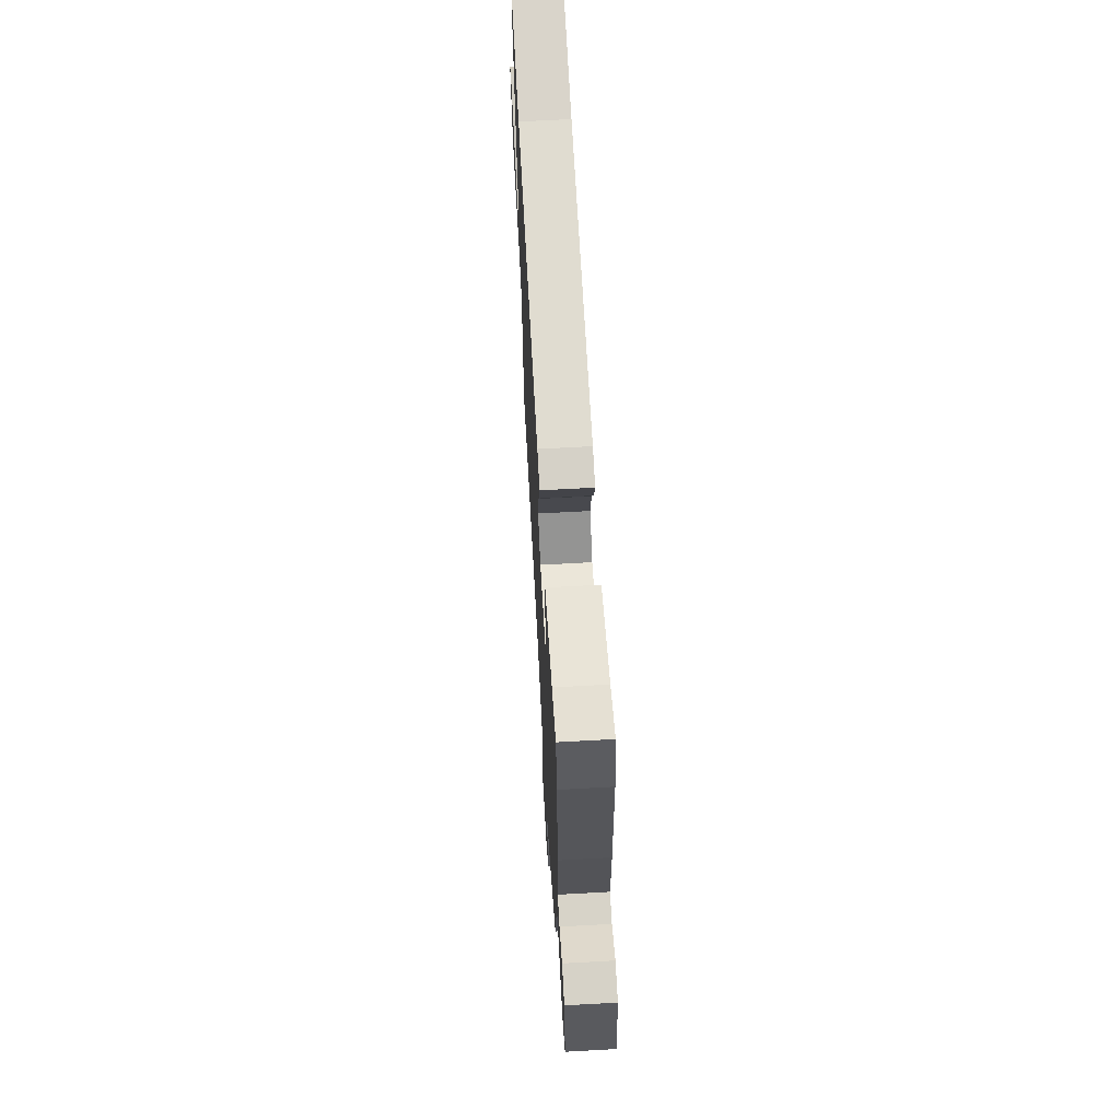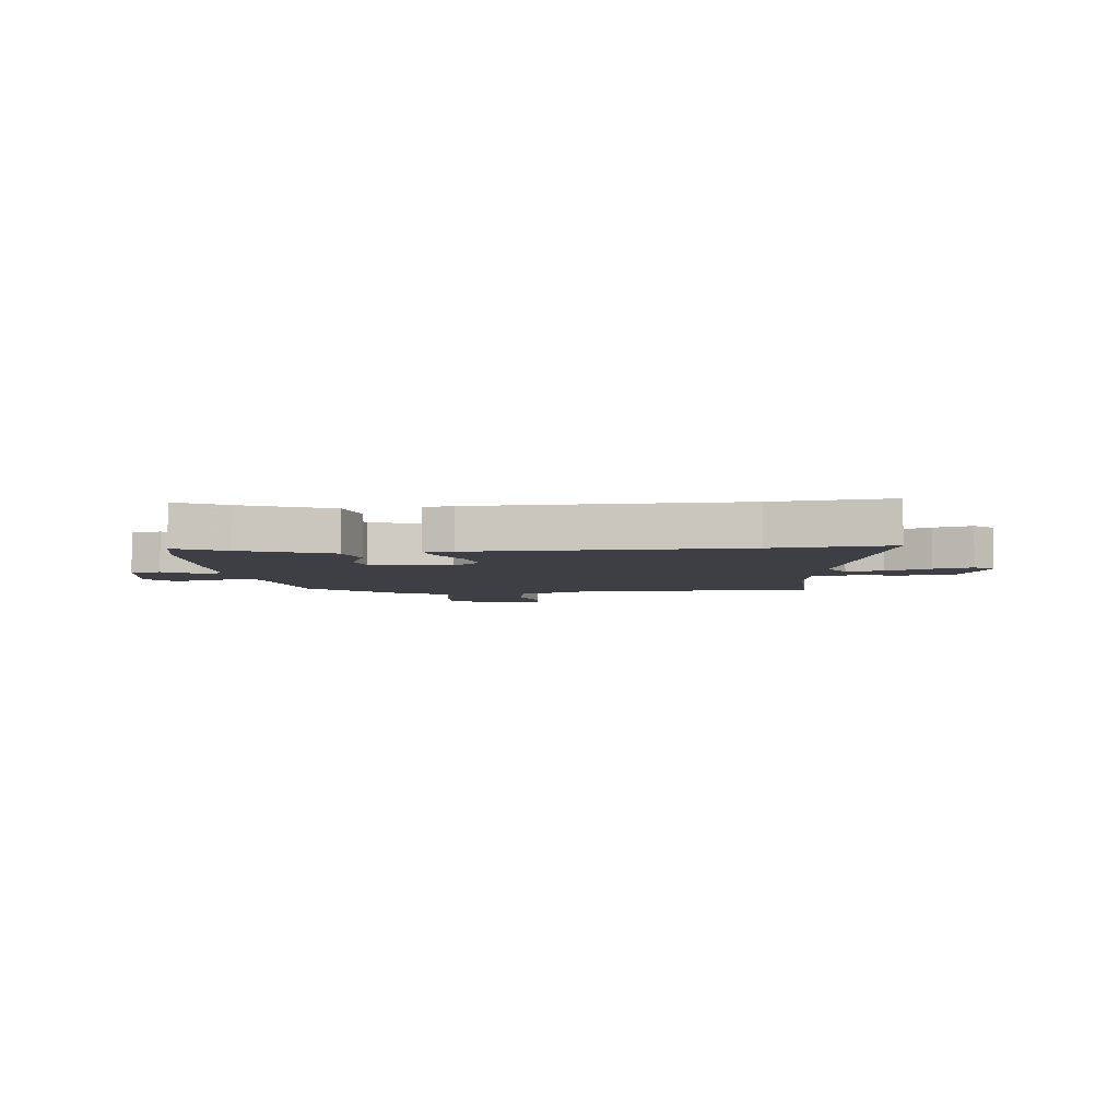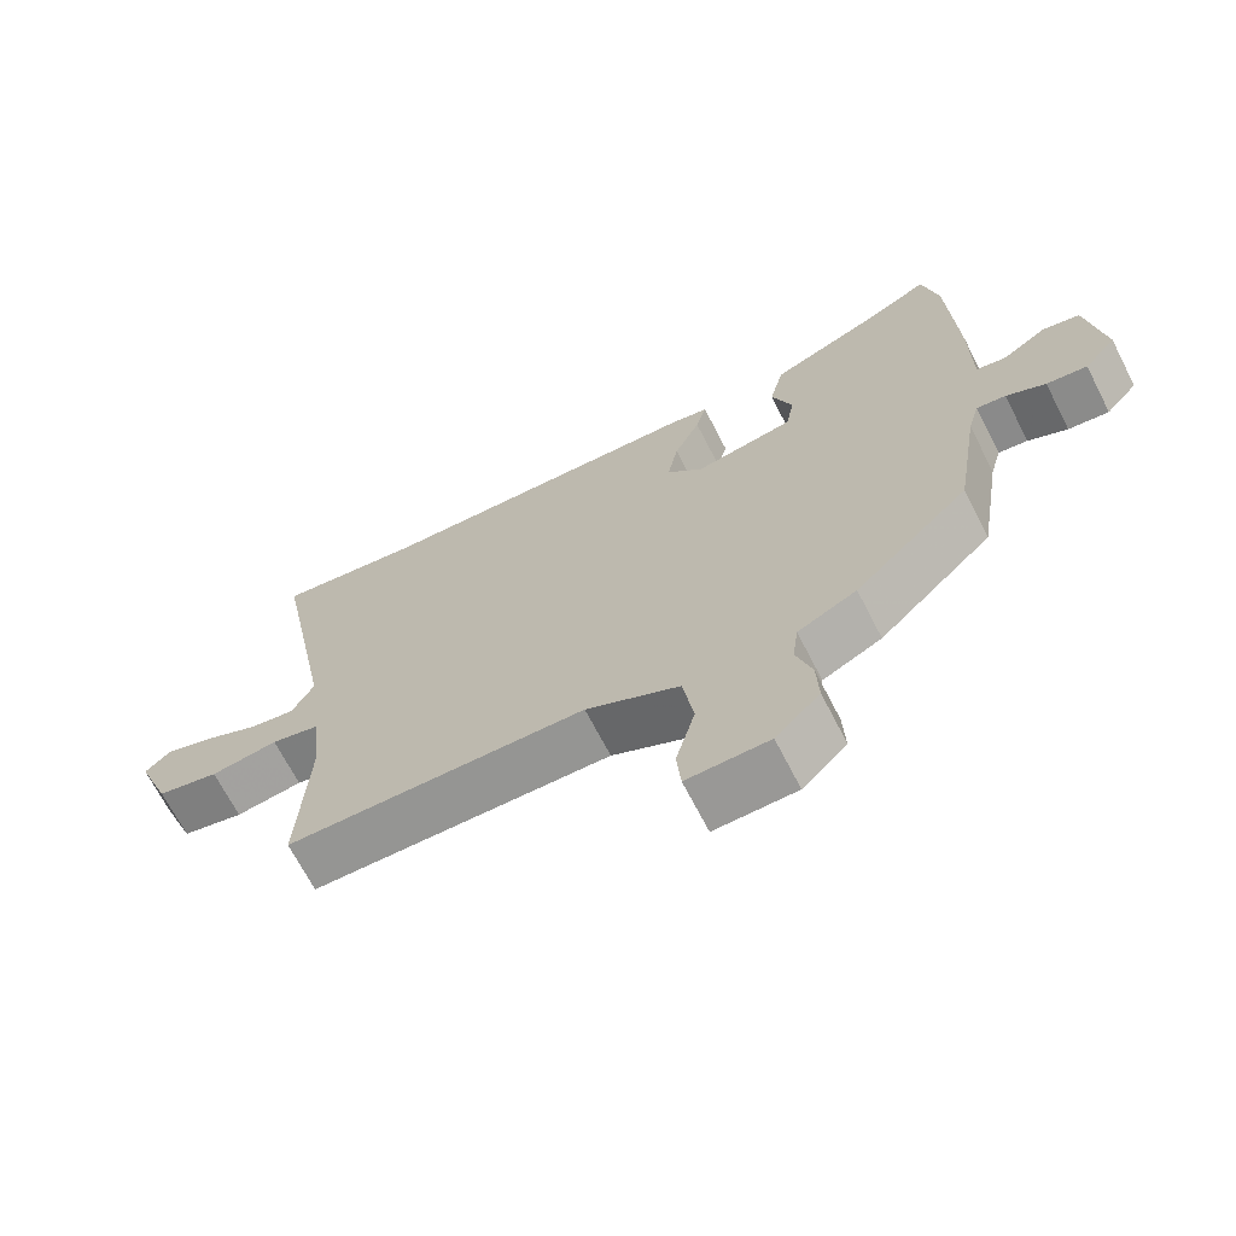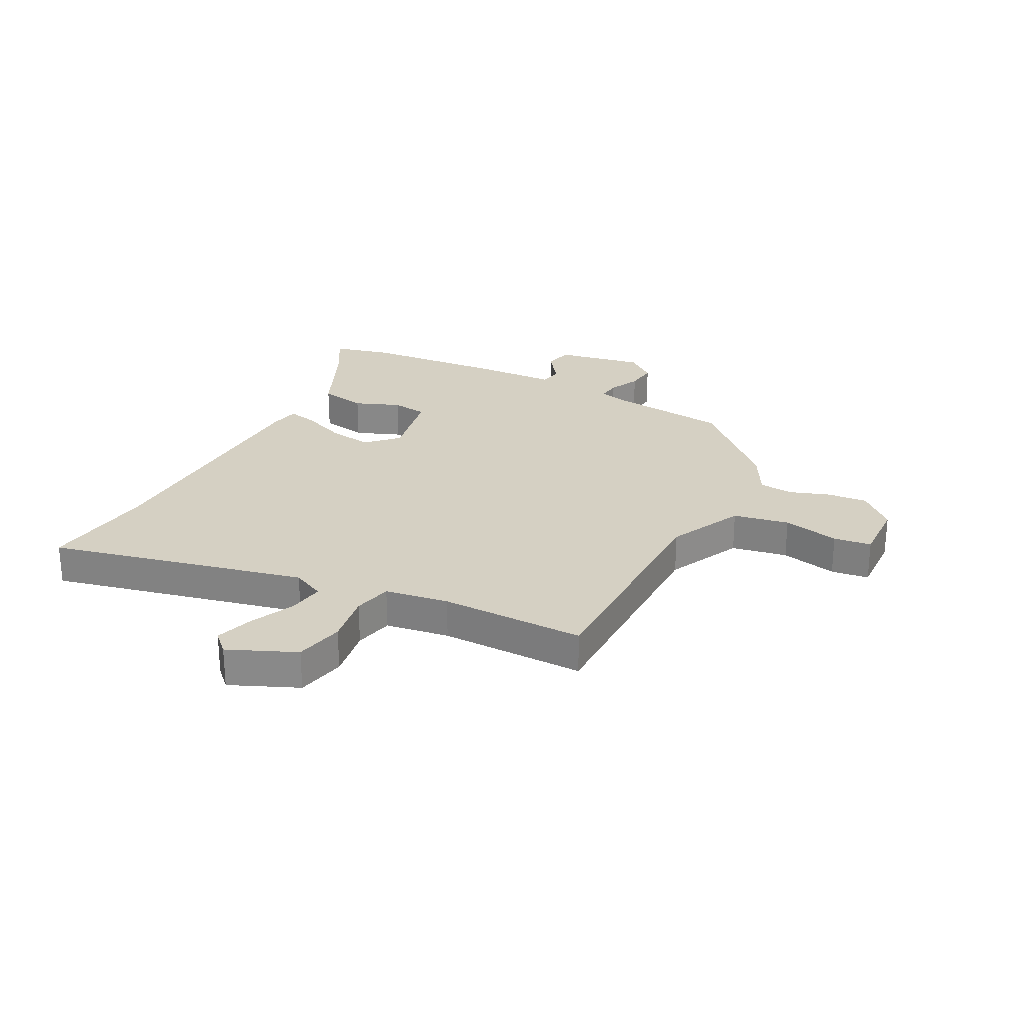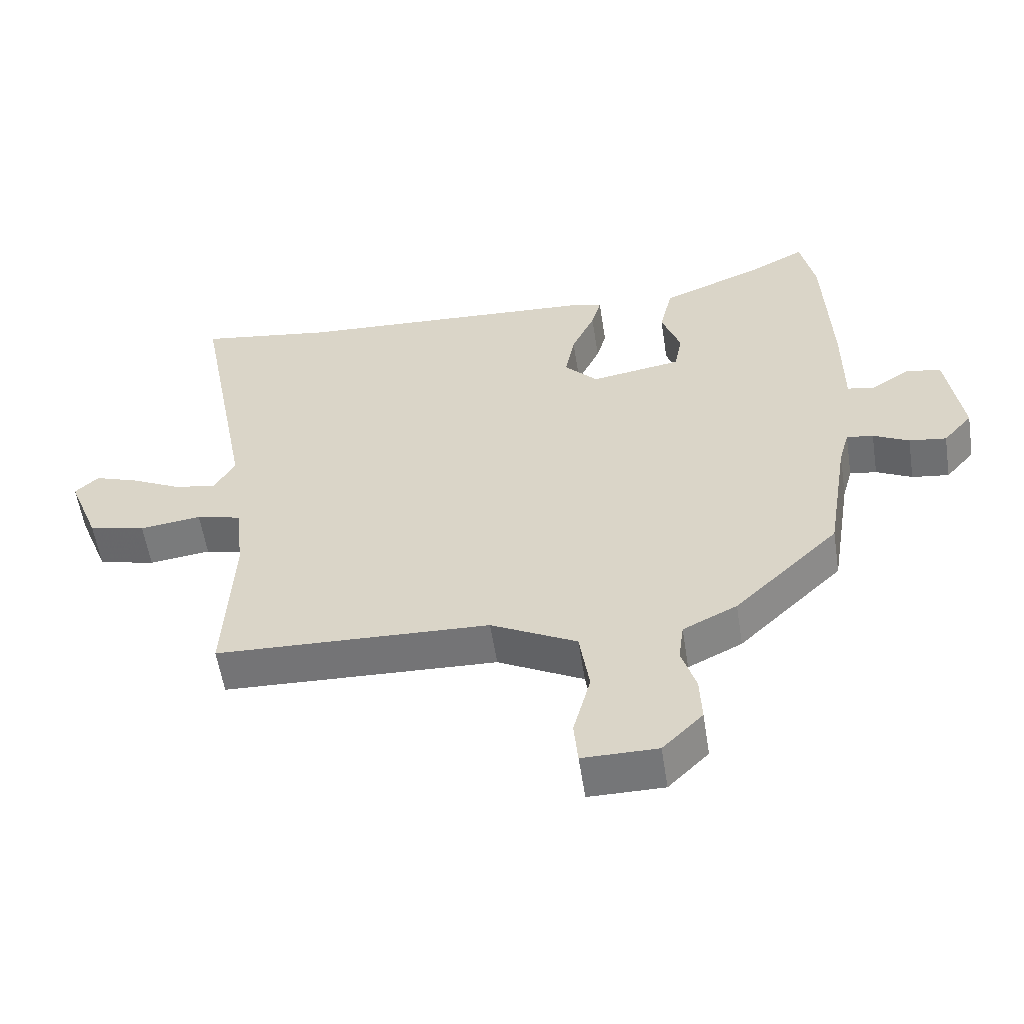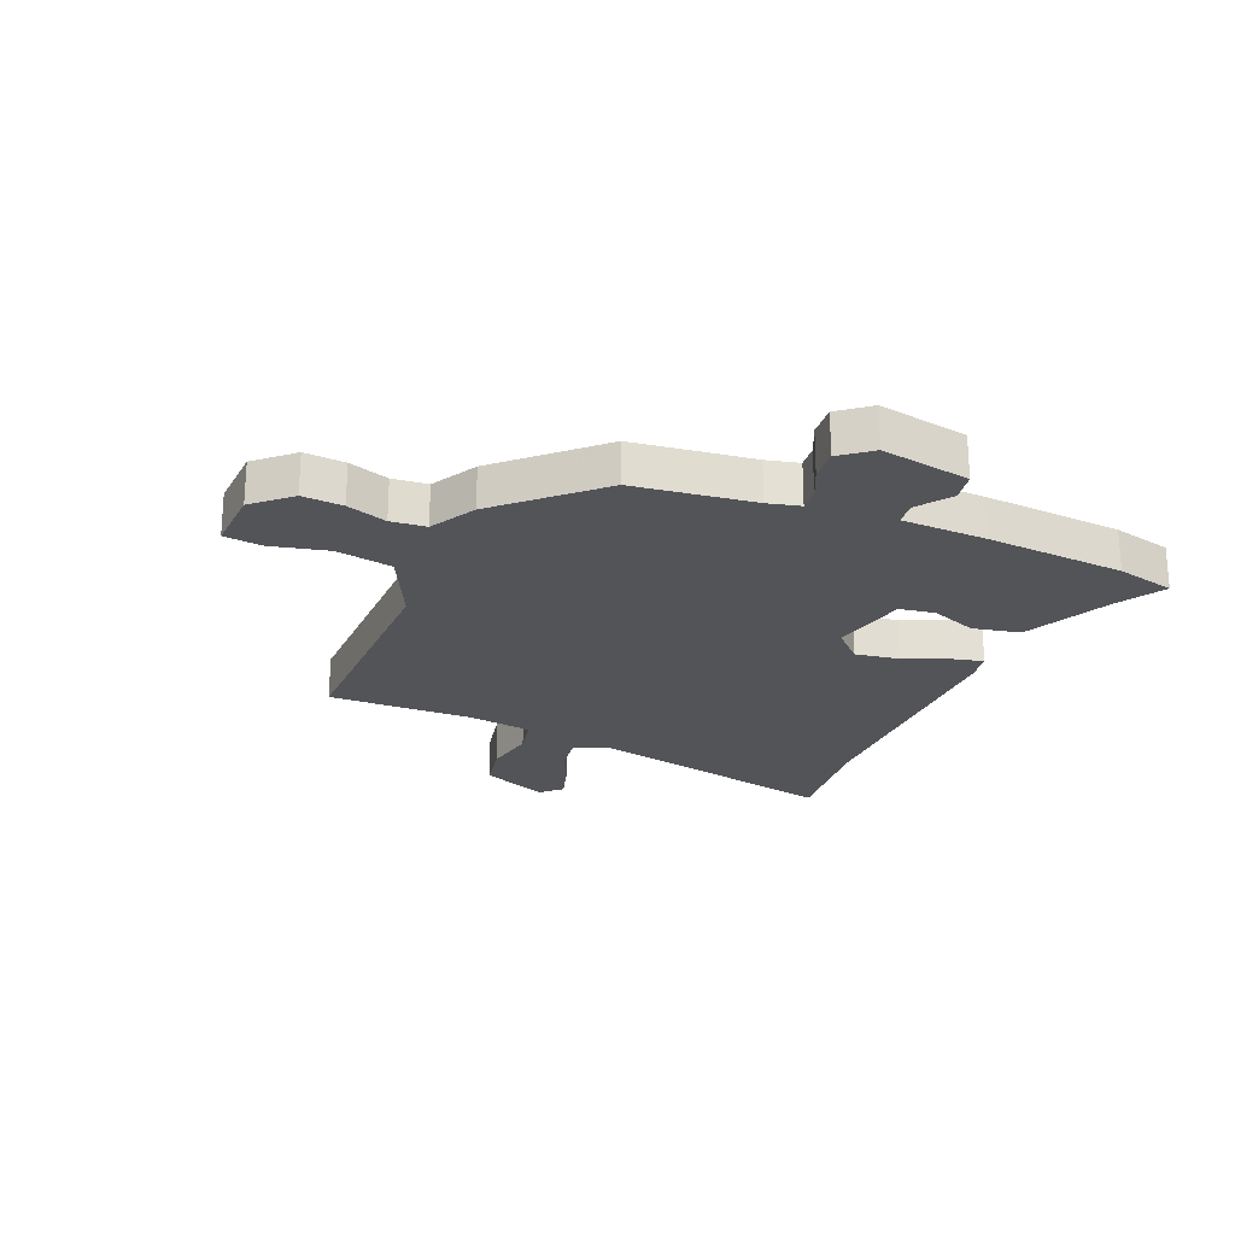
<metadata>
{"format":"obj","ext":"obj","renderer":"f3d","projection":"perspective","resolution":1024,"background":"white","views":[{"elev":66.1,"azim":-93.2,"up":"+Z"},{"elev":-4.5,"azim":4.3,"up":"+Y"},{"elev":-68.6,"azim":-152.8,"up":"+Z"},{"elev":26.2,"azim":115.3,"up":"+Y"},{"elev":-56.8,"azim":-171.2,"up":"+Z"},{"elev":-23.5,"azim":-115.1,"up":"+Y"}]}
</metadata>
<code>
v -0.513 0.07 0.437
v -0.491 0.07 0.543
v -0.405 0.07 0.498
v -0.247 0.07 0.433
v -0.227 0.07 0.349
v -0.256 0.07 0.266
v -0.244 0.07 0.202
v -0.104 0.07 0.179
v -0.053 0.07 0.234
v -0.068 0.07 0.312
v -0.104 0.07 0.39
v -0.119 0.07 0.445
v -0.067 0.07 0.457
v 0.402 0.07 0.485
v 0.608 0.07 0.517
v 0.52 0.07 0.052
v 0.551 0.07 -0.006
v 0.616 0.07 0.006
v 0.694 0.07 0.045
v 0.762 0.07 0.069
v 0.798 0.07 0.035
v 0.75 0.07 -0.088
v 0.662 0.07 -0.11
v 0.567 0.07 -0.098
v 0.498 0.07 -0.116
v 0.485 0.07 -0.231
v 0.498 0.07 -0.491
v 0.076 0.07 -0.507
v -0.056 0.07 -0.576
v -0.071 0.07 -0.677
v -0.044 0.07 -0.778
v -0.05 0.07 -0.846
v -0.165 0.07 -0.846
v -0.227 0.07 -0.784
v -0.224 0.07 -0.712
v -0.202 0.07 -0.64
v -0.21 0.07 -0.578
v -0.293 0.07 -0.537
v -0.454 0.07 -0.381
v -0.488 0.07 -0.17
v -0.504 0.07 -0.113
v -0.545 0.07 -0.119
v -0.6 0.07 -0.147
v -0.657 0.07 -0.155
v -0.702 0.07 -0.103
v -0.679 0.07 0.057
v -0.626 0.07 0.069
v -0.565 0.07 0.029
v -0.523 0.07 0.037
v -0.523 0.07 0.188
v -0.513 0 0.437
v -0.491 0 0.543
v -0.405 0 0.498
v -0.247 0 0.433
v -0.227 0 0.349
v -0.256 0 0.266
v -0.244 0 0.202
v -0.104 0 0.179
v -0.053 0 0.234
v -0.068 0 0.312
v -0.104 0 0.39
v -0.119 0 0.445
v -0.067 0 0.457
v 0.402 0 0.485
v 0.608 0 0.517
v 0.52 0 0.052
v 0.551 0 -0.006
v 0.616 0 0.006
v 0.694 0 0.045
v 0.762 0 0.069
v 0.798 0 0.035
v 0.75 0 -0.088
v 0.662 0 -0.11
v 0.567 0 -0.098
v 0.498 0 -0.116
v 0.485 0 -0.231
v 0.498 0 -0.491
v 0.076 0 -0.507
v -0.056 0 -0.576
v -0.071 0 -0.677
v -0.044 0 -0.778
v -0.05 0 -0.846
v -0.165 0 -0.846
v -0.227 0 -0.784
v -0.224 0 -0.712
v -0.202 0 -0.64
v -0.21 0 -0.578
v -0.293 0 -0.537
v -0.454 0 -0.381
v -0.488 0 -0.17
v -0.504 0 -0.113
v -0.545 0 -0.119
v -0.6 0 -0.147
v -0.657 0 -0.155
v -0.702 0 -0.103
v -0.679 0 0.057
v -0.626 0 0.069
v -0.565 0 0.029
v -0.523 0 0.037
v -0.523 0 0.188
f 49 50 1 2
f 45 46 47 48
f 45 48 49
f 42 43 44 45
f 41 42 45 49
f 40 41 49 2
f 37 38 39 40
f 33 34 35 36
f 33 36 37
f 30 31 32 33
f 29 30 33 37
f 28 29 37 40
f 26 27 28 40
f 21 22 23 24
f 21 24 25
f 18 19 20 21
f 17 18 21 25
f 16 17 25
f 14 15 16
f 14 16 25
f 10 11 12 13
f 9 10 13 14
f 8 9 14 25
f 3 4 5 6
f 3 6 7
f 2 3 7
f 40 2 7
f 25 26 40
f 7 8 25 40
f 52 51 100 99
f 98 97 96 95
f 99 98 95
f 95 94 93 92
f 99 95 92 91
f 52 99 91 90
f 90 89 88 87
f 86 85 84 83
f 87 86 83
f 83 82 81 80
f 87 83 80 79
f 90 87 79 78
f 90 78 77 76
f 74 73 72 71
f 75 74 71
f 71 70 69 68
f 75 71 68 67
f 75 67 66
f 66 65 64
f 75 66 64
f 63 62 61 60
f 64 63 60 59
f 75 64 59 58
f 56 55 54 53
f 57 56 53
f 57 53 52
f 57 52 90
f 90 76 75
f 90 75 58 57
f 1 51 52 2
f 2 52 53 3
f 3 53 54 4
f 4 54 55 5
f 5 55 56 6
f 6 56 57 7
f 7 57 58 8
f 8 58 59 9
f 9 59 60 10
f 10 60 61 11
f 11 61 62 12
f 12 62 63 13
f 13 63 64 14
f 14 64 65 15
f 15 65 66 16
f 16 66 67 17
f 17 67 68 18
f 18 68 69 19
f 19 69 70 20
f 20 70 71 21
f 21 71 72 22
f 22 72 73 23
f 23 73 74 24
f 24 74 75 25
f 25 75 76 26
f 26 76 77 27
f 27 77 78 28
f 28 78 79 29
f 29 79 80 30
f 30 80 81 31
f 31 81 82 32
f 32 82 83 33
f 33 83 84 34
f 34 84 85 35
f 35 85 86 36
f 36 86 87 37
f 37 87 88 38
f 38 88 89 39
f 39 89 90 40
f 40 90 91 41
f 41 91 92 42
f 42 92 93 43
f 43 93 94 44
f 44 94 95 45
f 45 95 96 46
f 46 96 97 47
f 47 97 98 48
f 48 98 99 49
f 49 99 100 50
f 50 100 51 1

</code>
